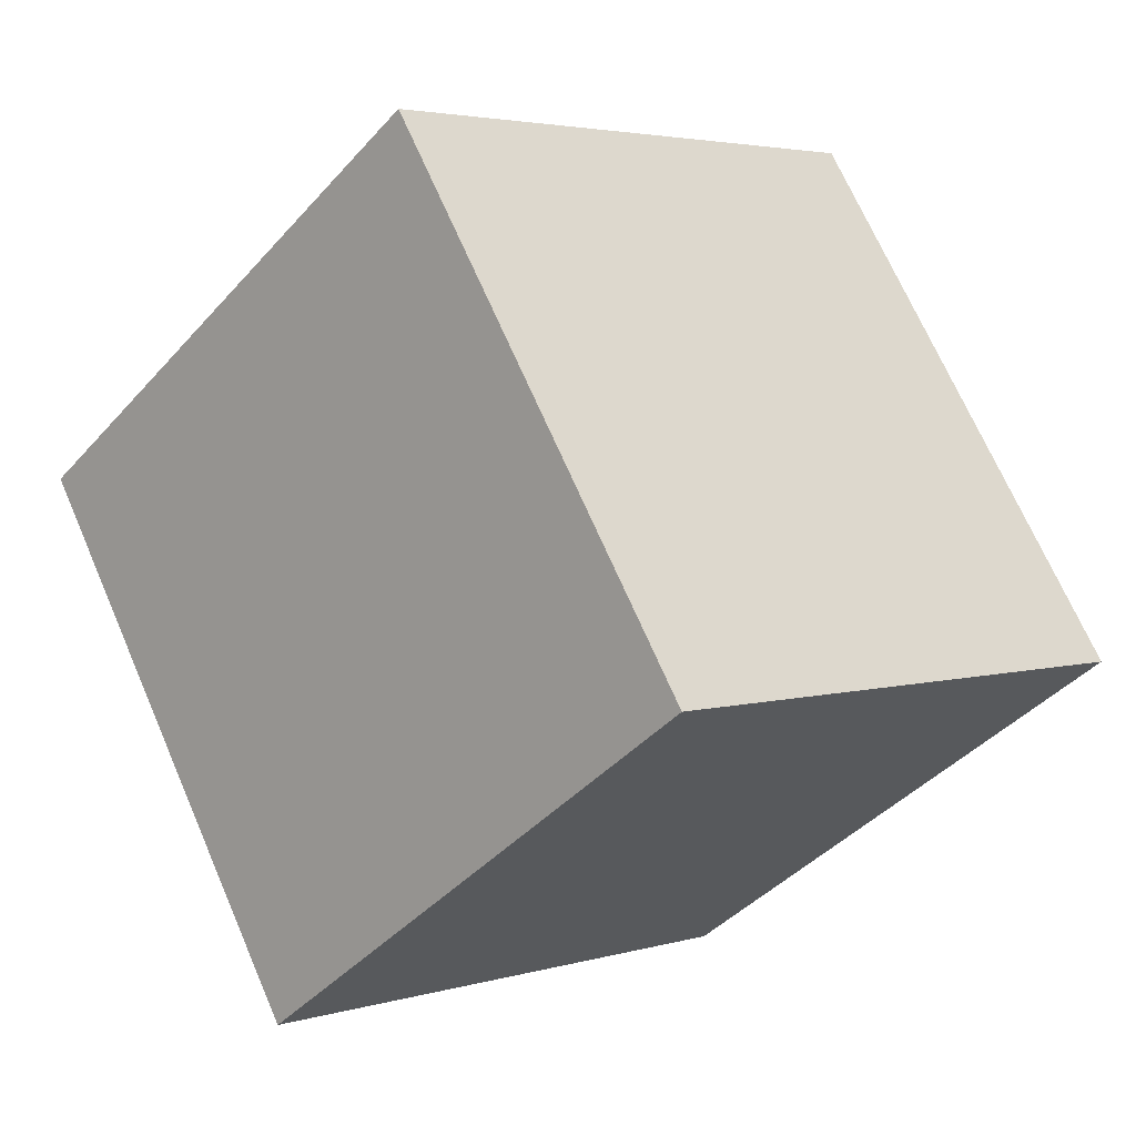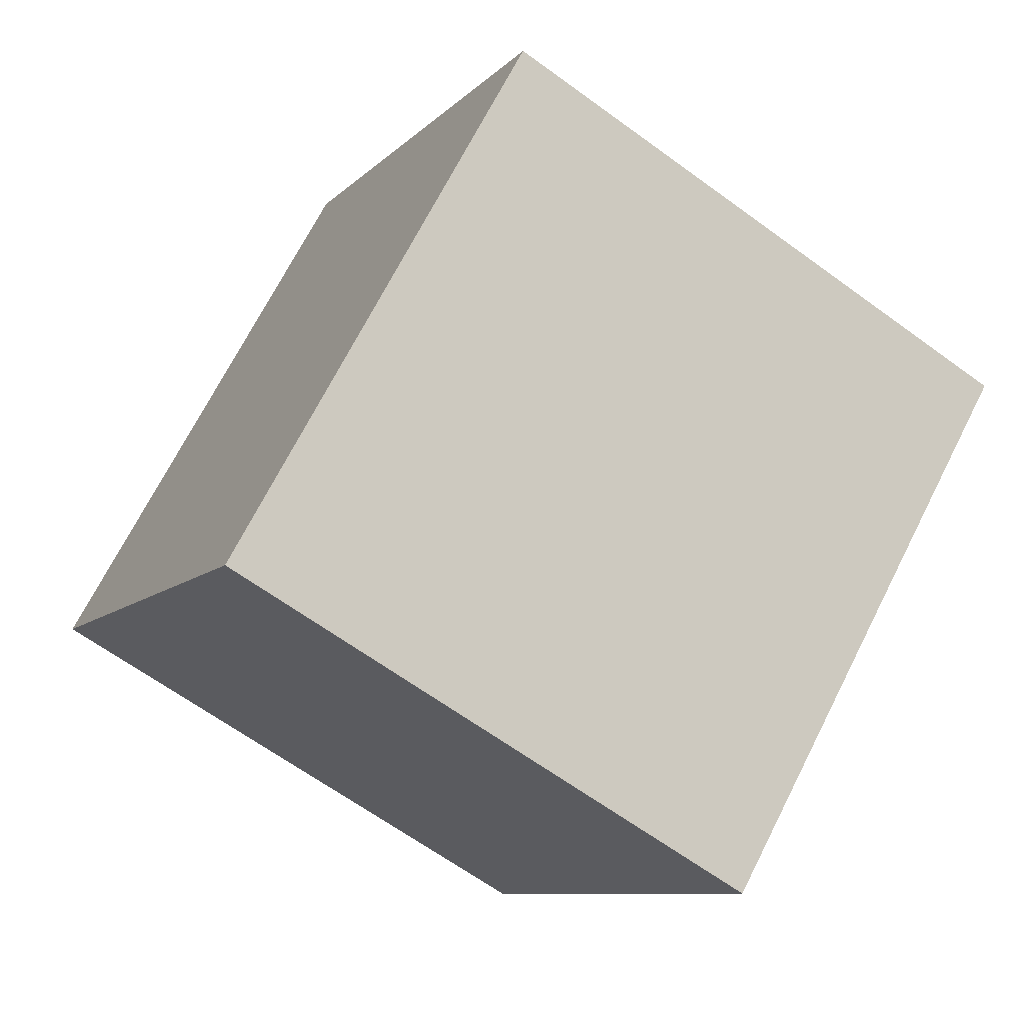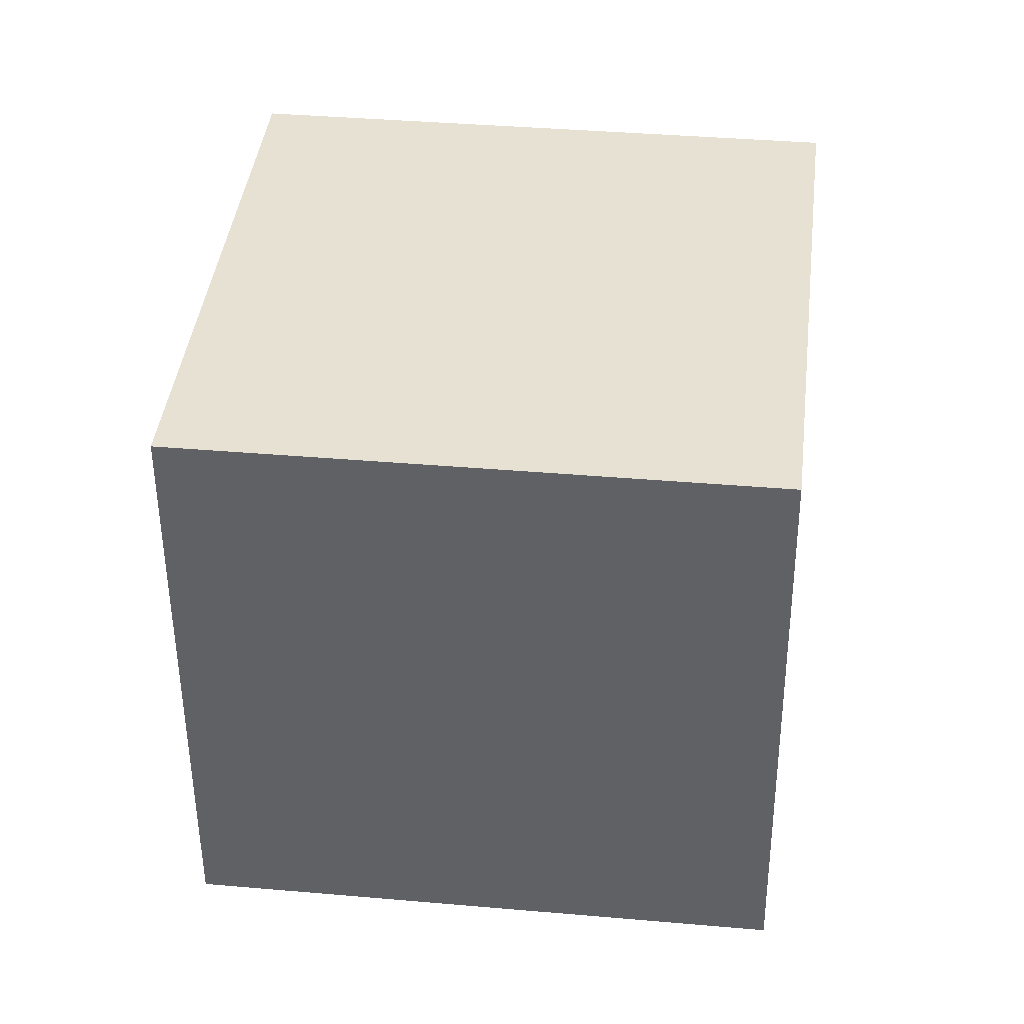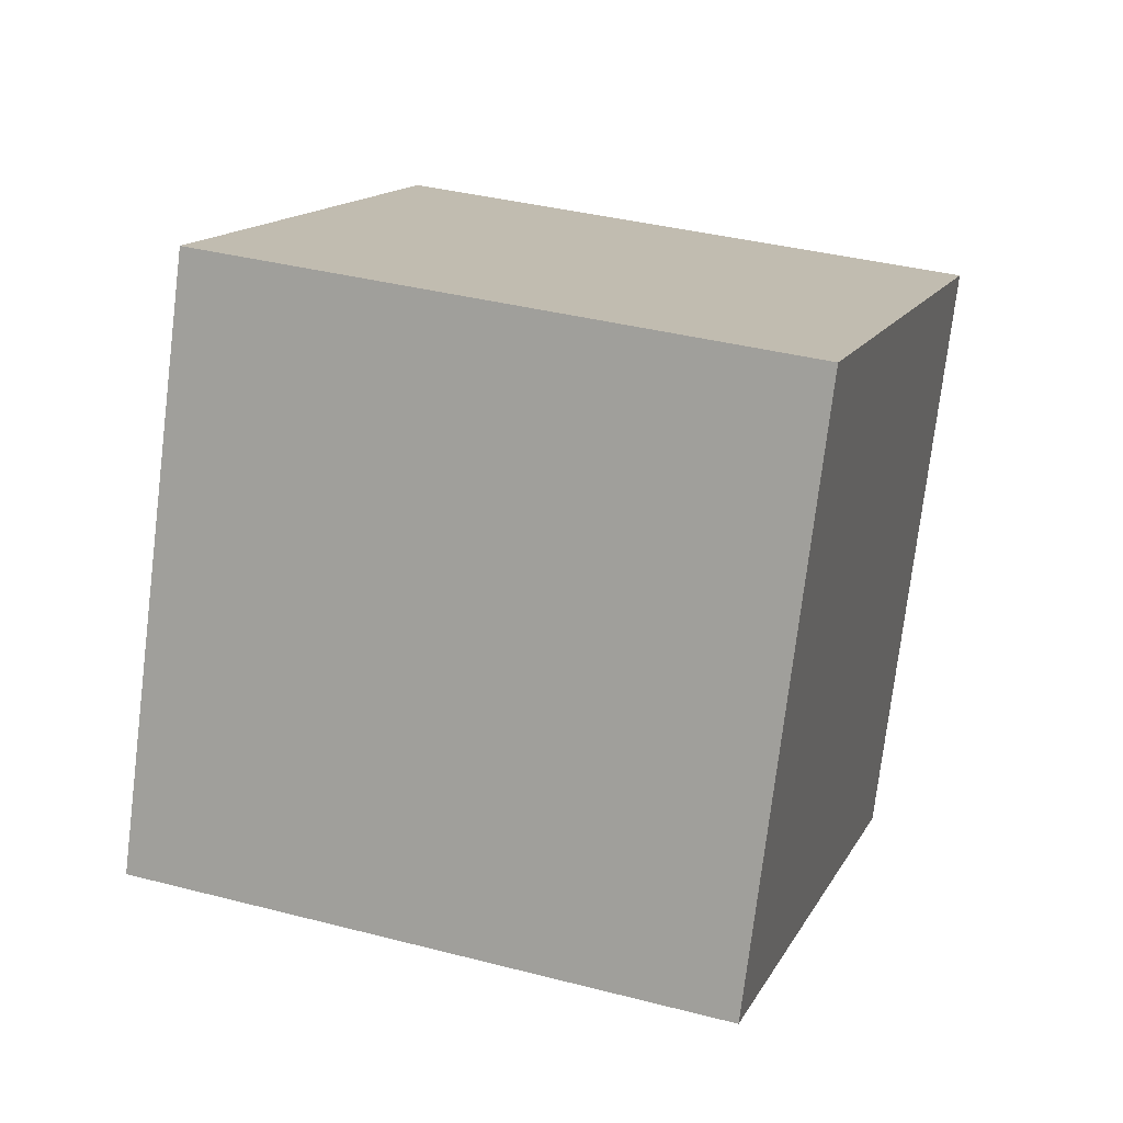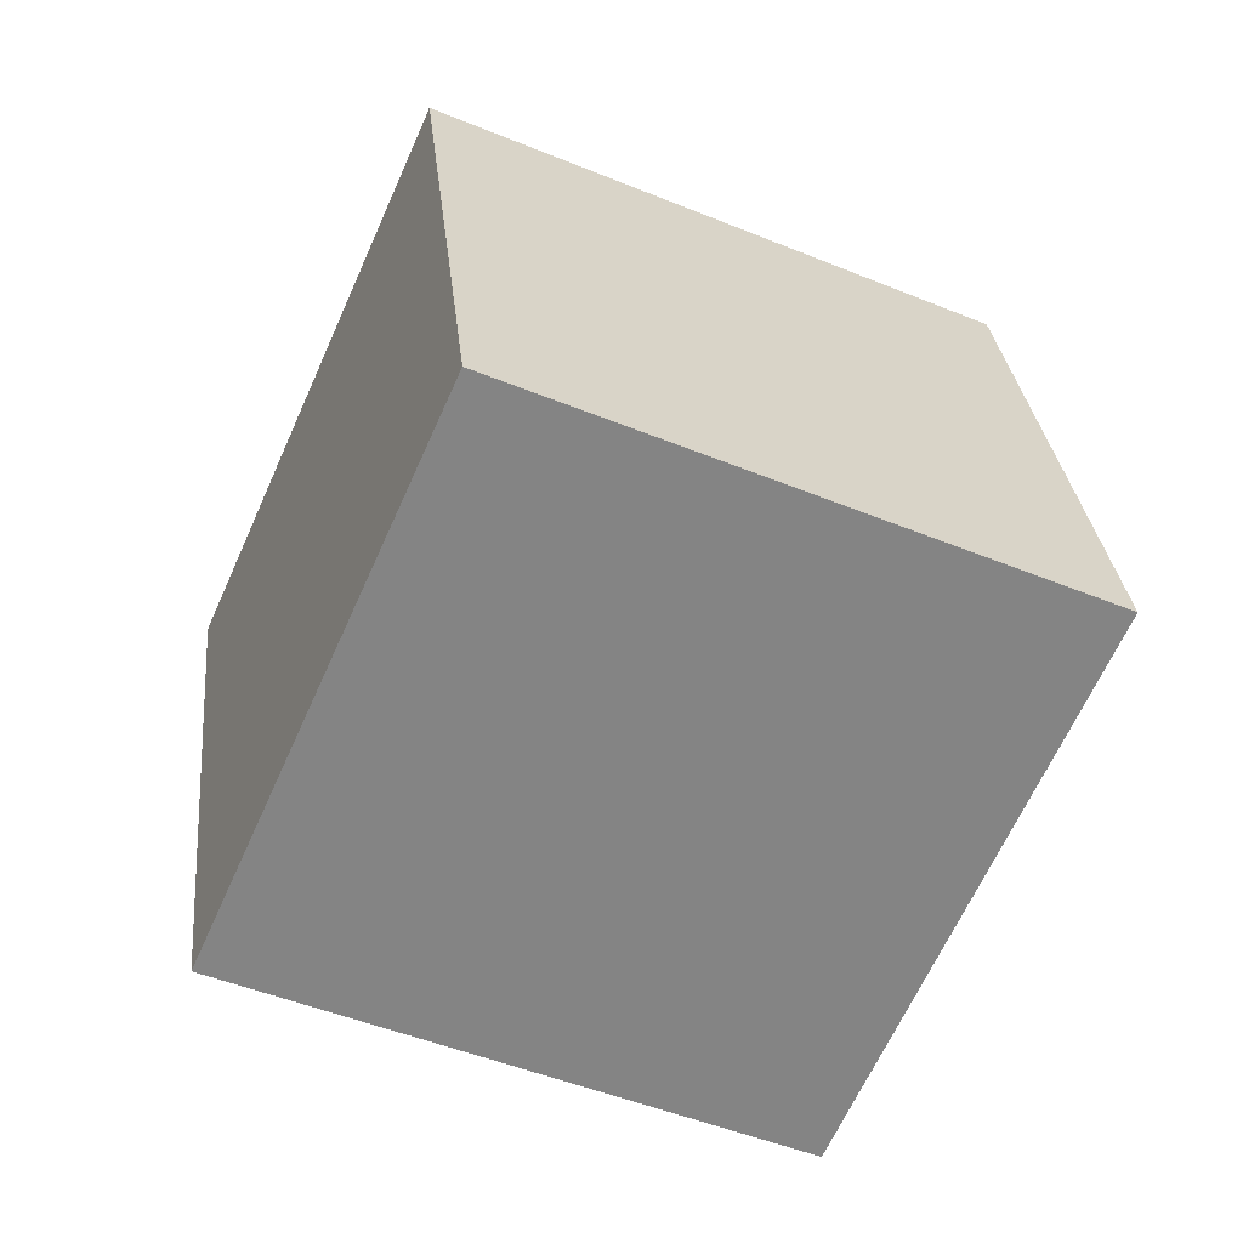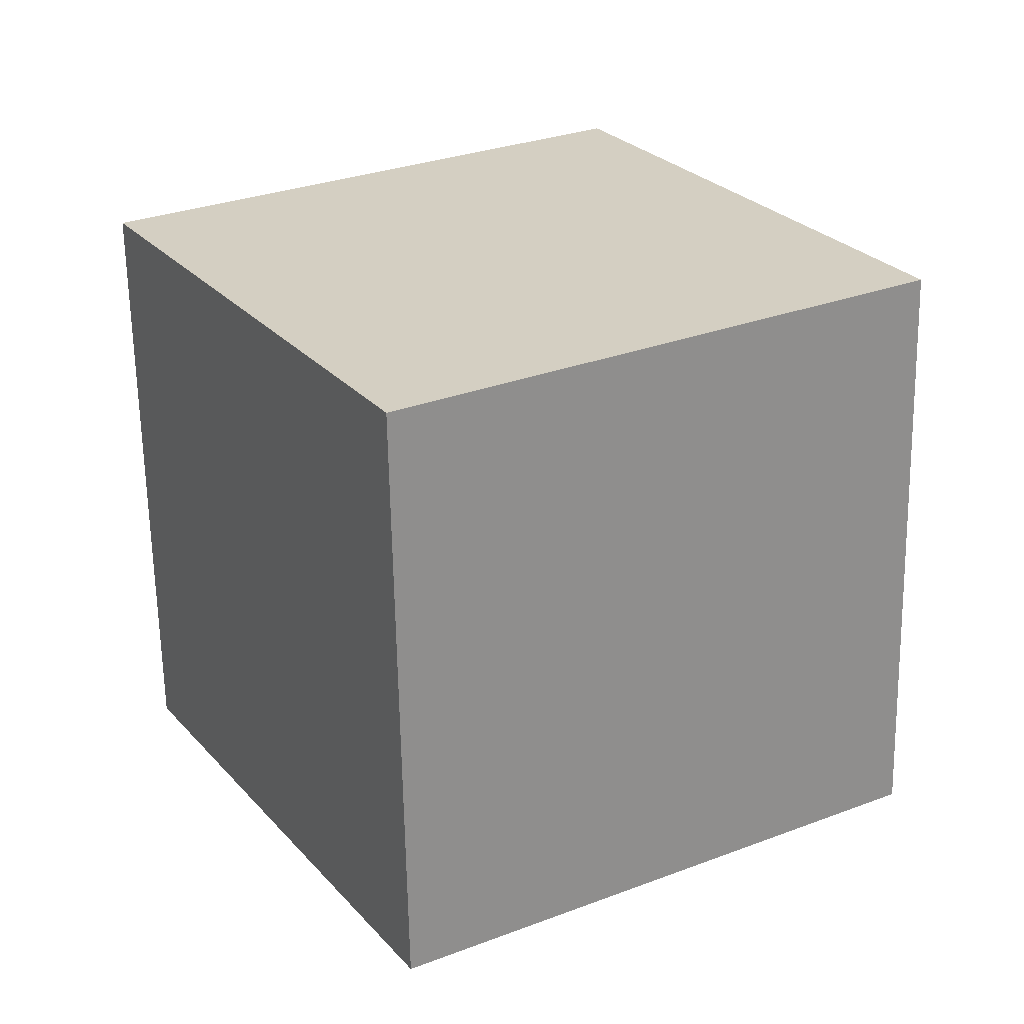
<metadata>
{"format":"obj","ext":"obj","renderer":"f3d","projection":"perspective","resolution":1024,"background":"white","views":[{"elev":-0.8,"azim":-129.9,"up":"+Z"},{"elev":-5.4,"azim":-16.9,"up":"+Z"},{"elev":9.0,"azim":101.9,"up":"+Z"},{"elev":45.3,"azim":-65.2,"up":"+Z"},{"elev":-57.4,"azim":6.2,"up":"+Y"},{"elev":-67.0,"azim":-172.9,"up":"+Z"}]}
</metadata>
<code>
o Cube.115_Cube.956
v -0.04567 -0.4227 -2.318
v -1.68 -0.5446 -1.353
v 0.9066 -0.2354 -0.6825
v -0.7277 -0.3573 0.2828
v 0.1542 -2.312 -2.218
v -1.48 -2.433 -1.253
v 1.106 -2.124 -0.5827
v -0.5279 -2.246 0.3827
f 2 3 1
f 4 7 3
f 8 5 7
f 6 1 5
f 7 1 3
f 4 6 8
f 2 4 3
f 4 8 7
f 8 6 5
f 6 2 1
f 7 5 1
f 4 2 6

</code>
